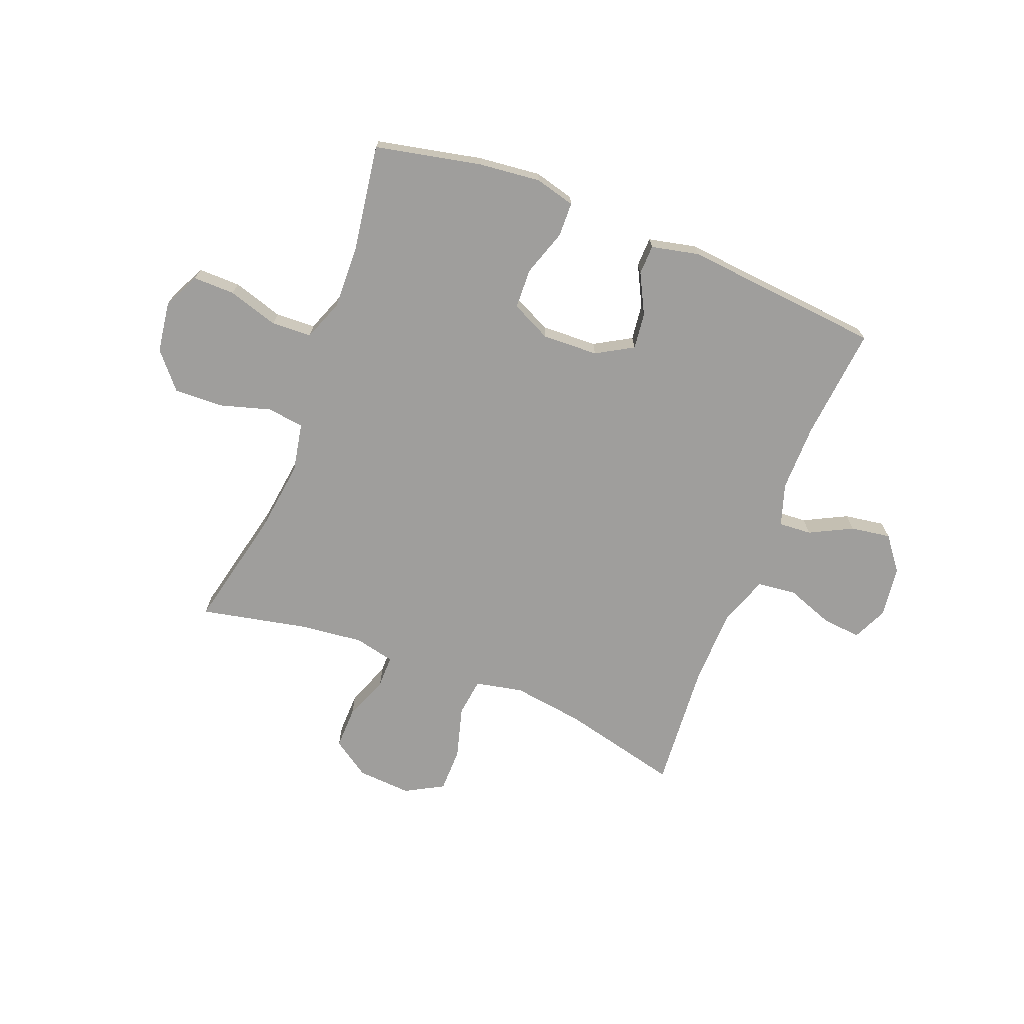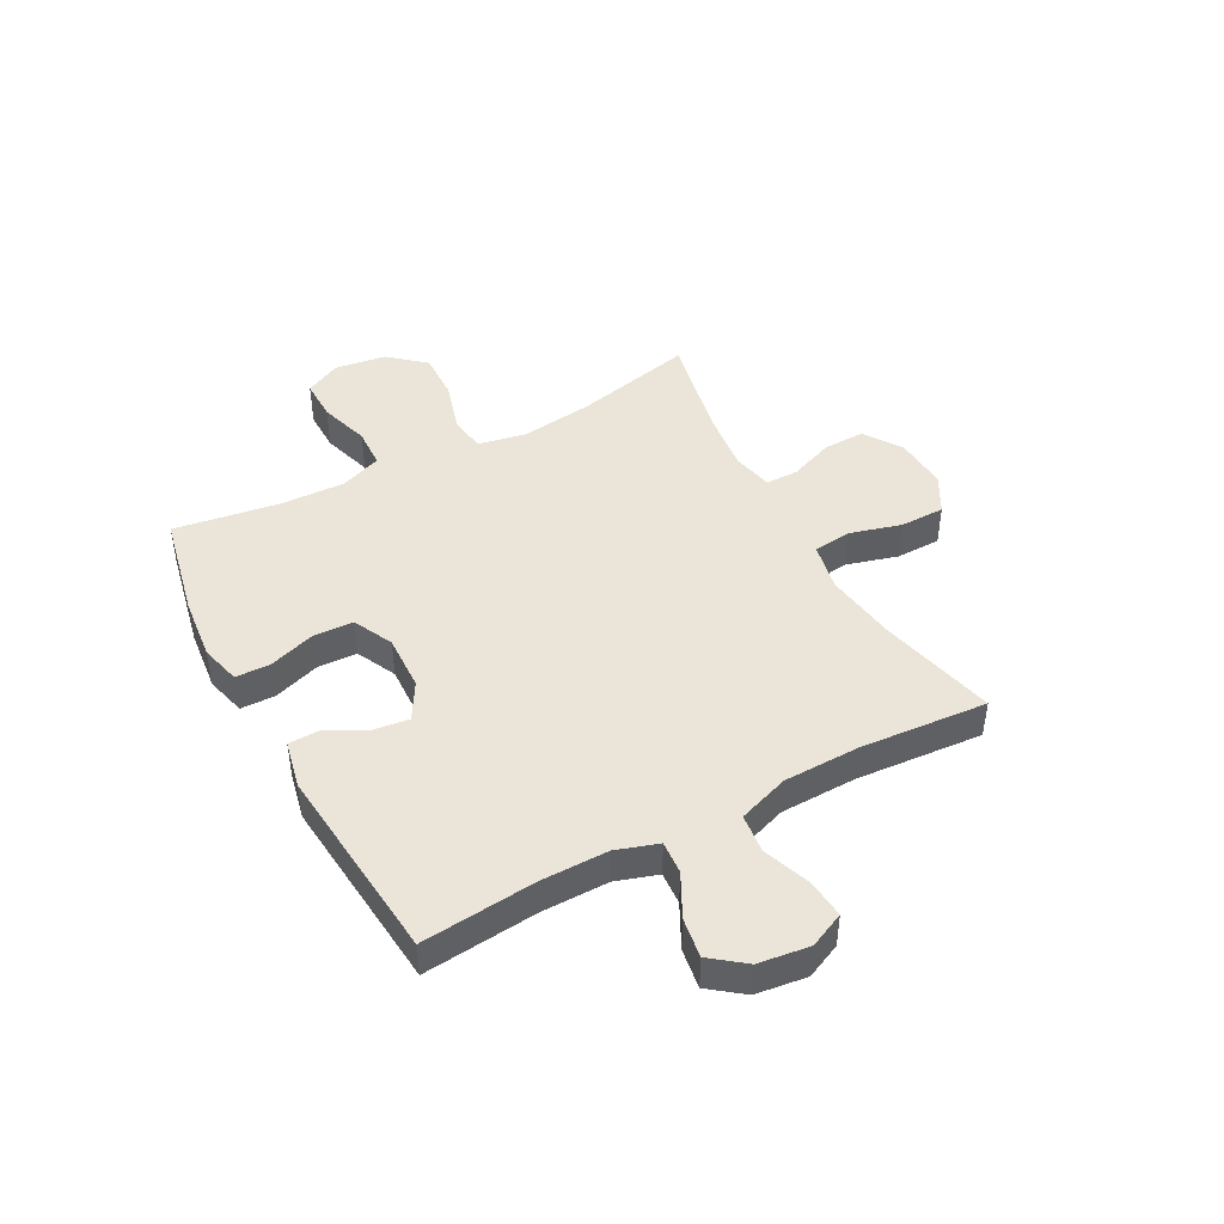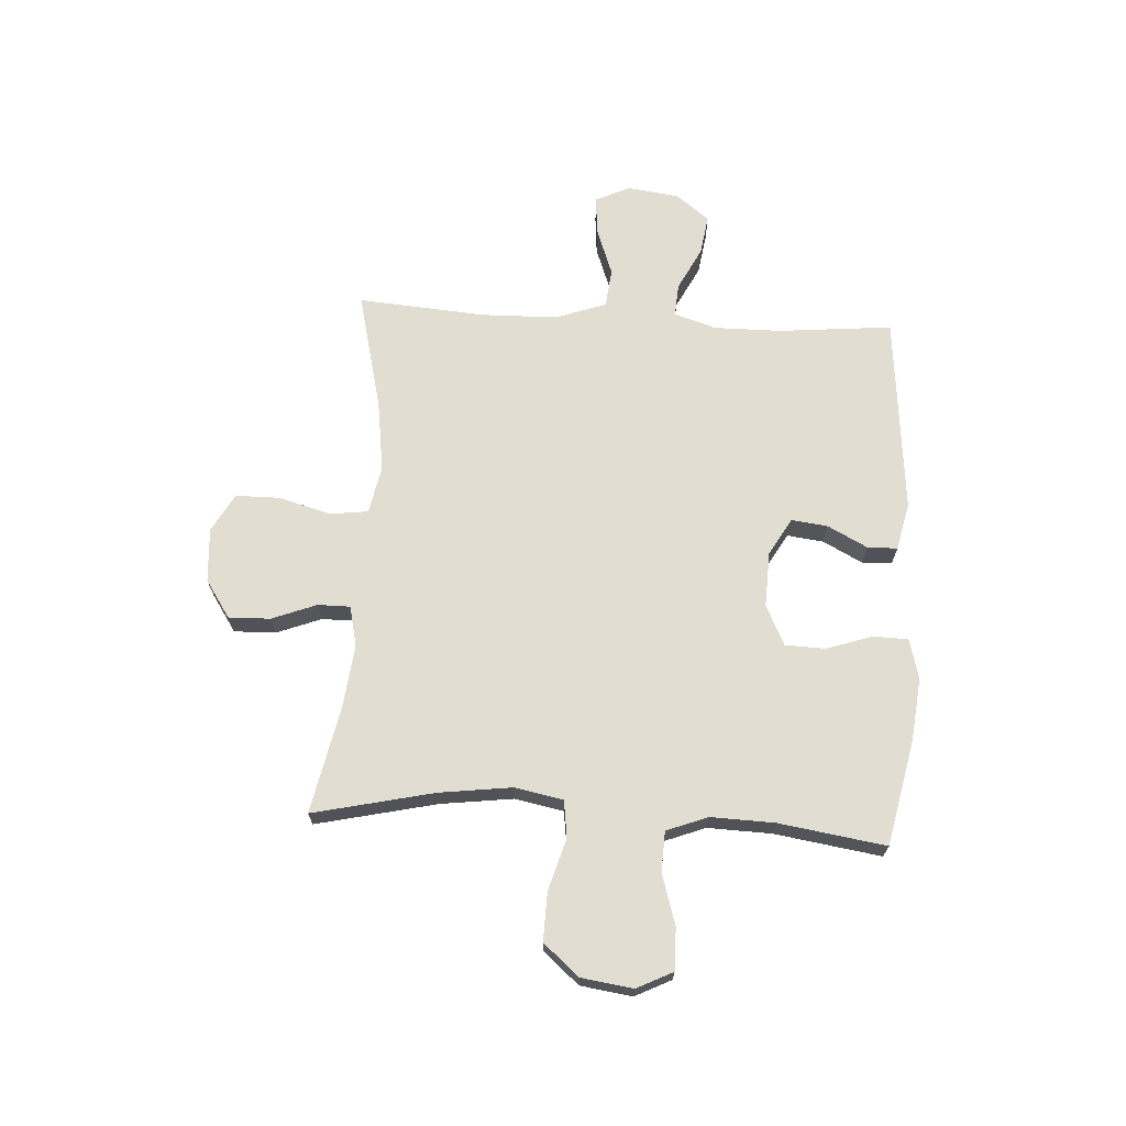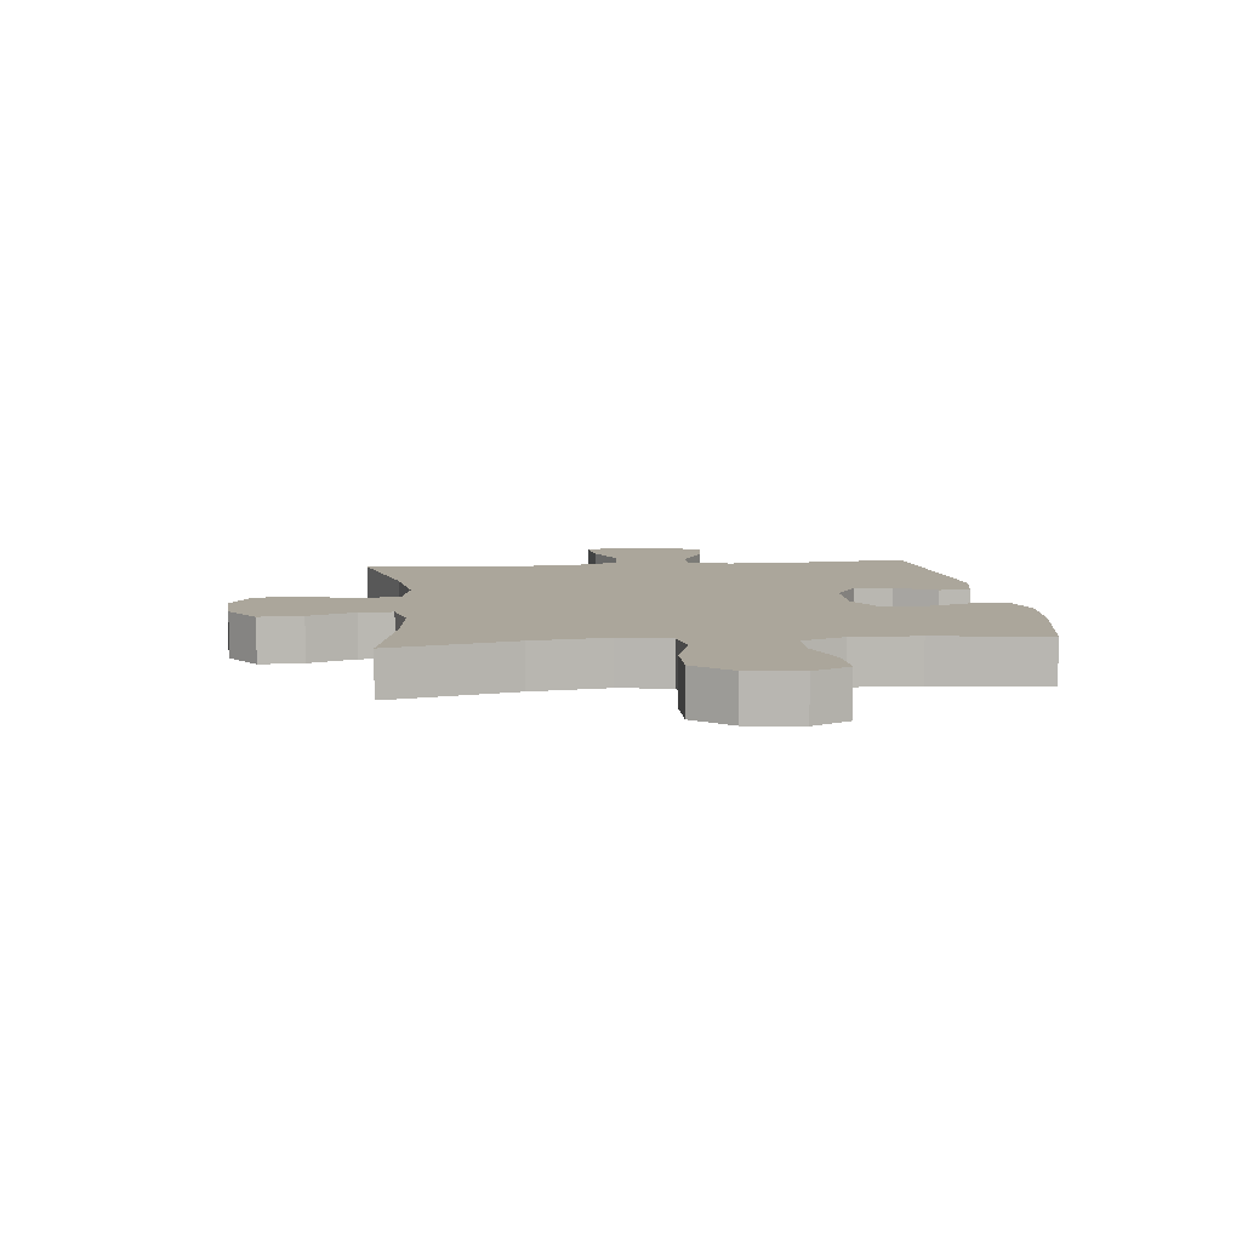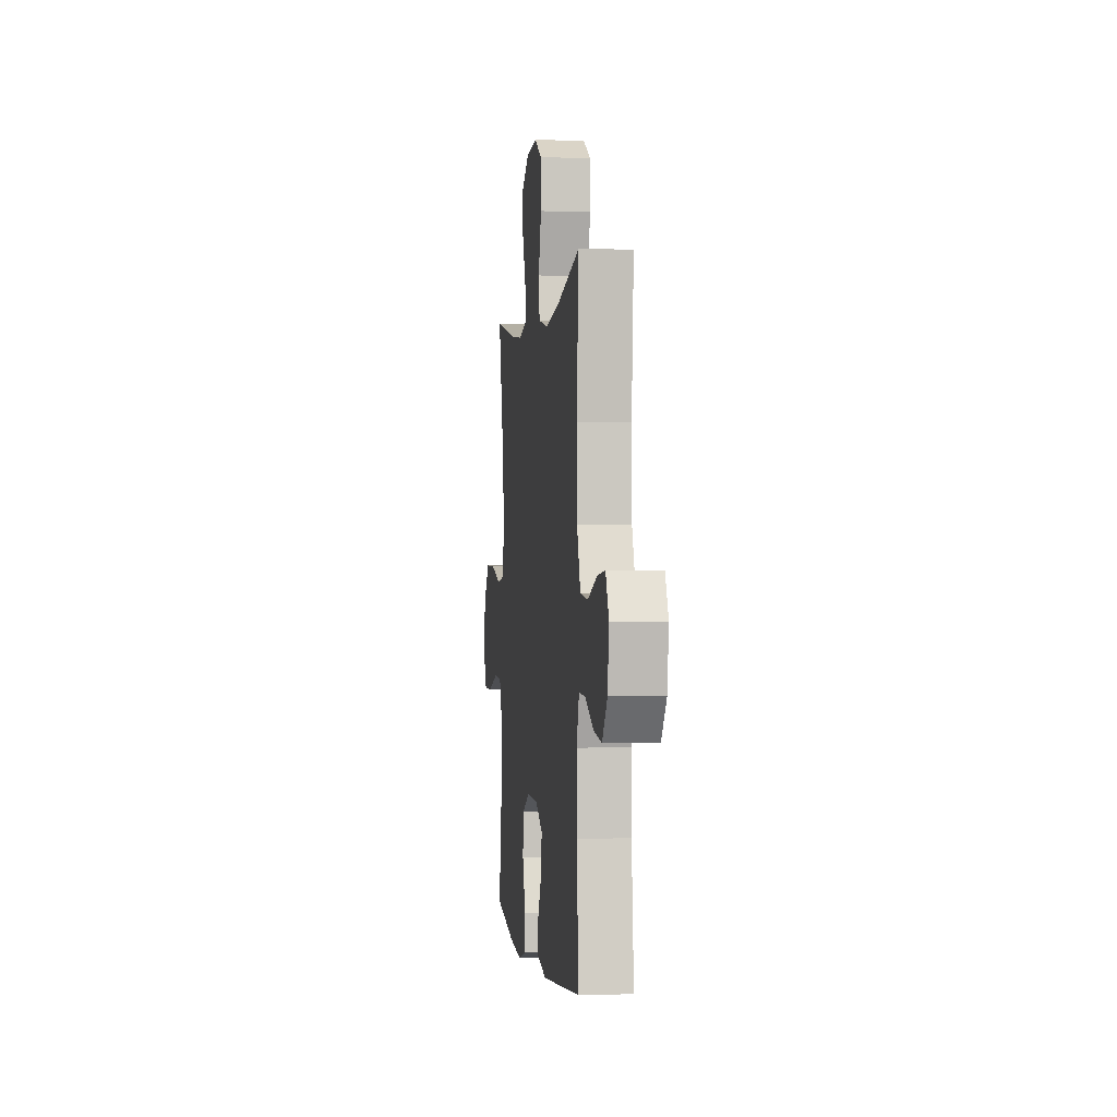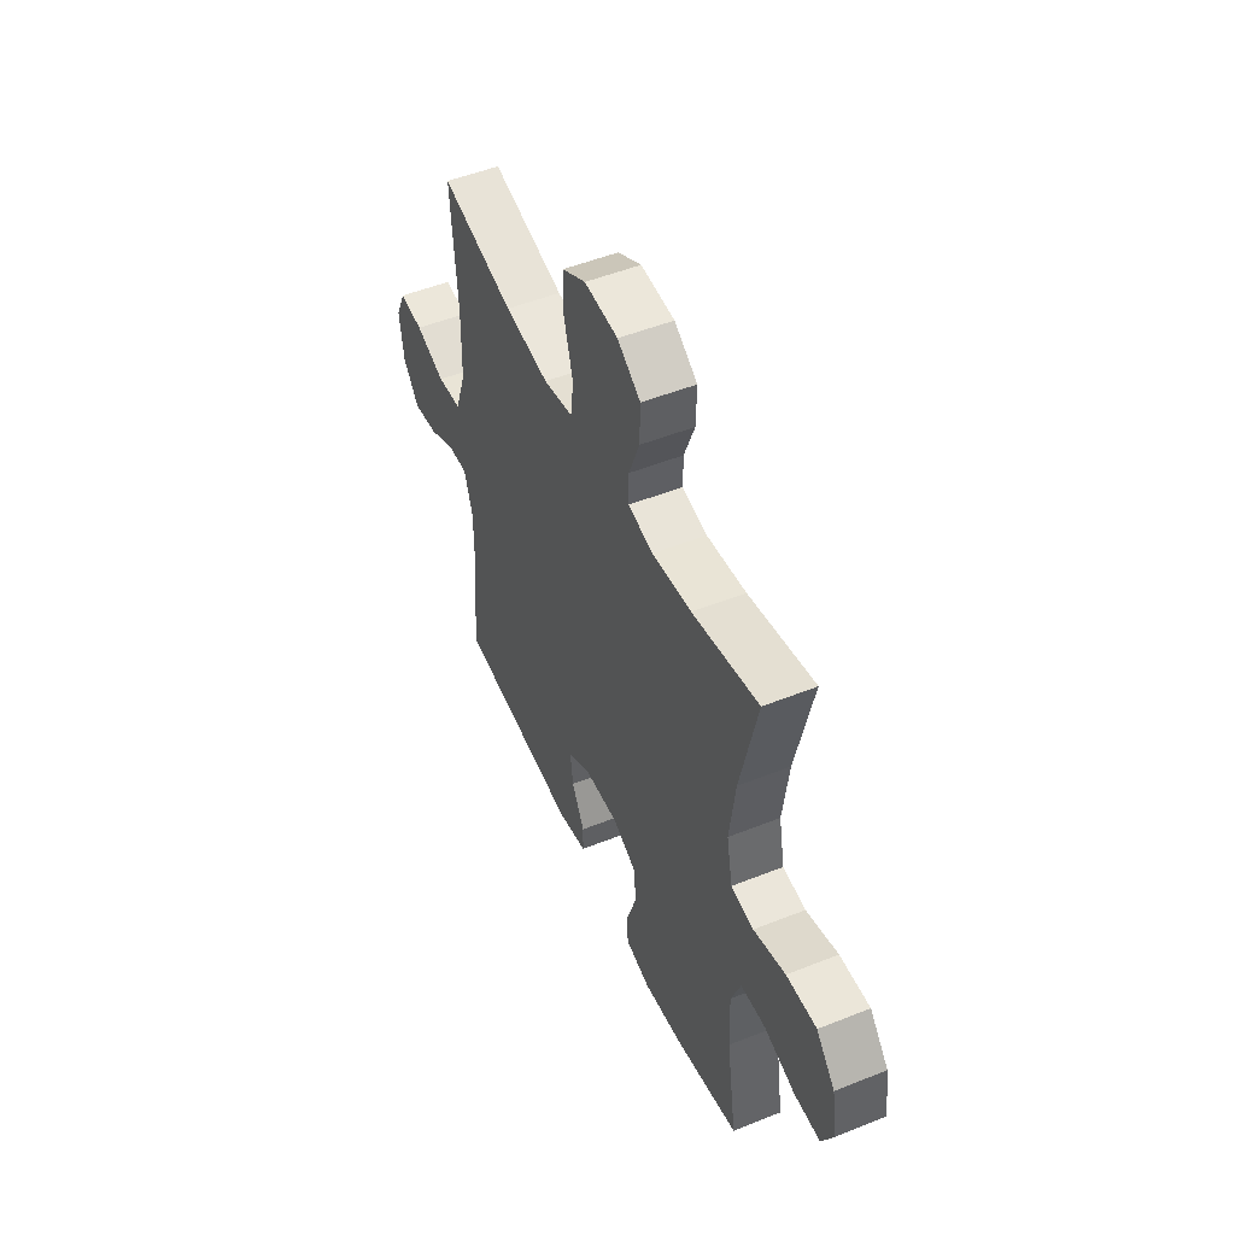
<metadata>
{"format":"obj","ext":"obj","renderer":"f3d","projection":"perspective","resolution":1024,"background":"white","views":[{"elev":-71.0,"azim":158.6,"up":"+Y"},{"elev":45.0,"azim":-118.3,"up":"+Y"},{"elev":68.6,"azim":93.3,"up":"+Y"},{"elev":8.0,"azim":83.4,"up":"+Y"},{"elev":-0.5,"azim":-97.4,"up":"+Z"},{"elev":50.4,"azim":66.3,"up":"+Z"}]}
</metadata>
<code>
o path84_path84.001
v 0.4725 0.0375 -0.3221
v 0.4686 0.0375 -0.2063
v 0.4973 0.0375 -0.1311
v 0.5703 0.0375 -0.1279
v 0.6623 0.0375 -0.156
v 0.7386 0.0375 -0.1569
v 0.7711 0.0375 -0.09126
v 0.7575 0.0375 0.002583
v 0.702 0.0375 0.06708
v 0.6136 0.0375 0.06454
v 0.5198 0.0375 0.0369
v 0.4529 0.0375 0.04598
v 0.4356 0.0375 0.1342
v 0.4526 0.0375 0.2664
v 0.5022 0.0375 0.4858
v 0.3079 0.0375 0.4451
v 0.1925 0.0375 0.4319
v 0.119 0.0375 0.4484
v 0.119 0.0375 0.5074
v 0.1502 0.0375 0.5889
v 0.152 0.0375 0.6647
v 0.08379 0.0375 0.7103
v -0.01481 0.0375 0.7165
v -0.08409 0.0375 0.6781
v -0.08464 0.0375 0.5968
v -0.05824 0.0375 0.5028
v -0.06698 0.0375 0.4335
v -0.1536 0.0375 0.4156
v -0.2836 0.0375 0.4336
v -0.4995 0.0375 0.4858
v -0.4816 0.0375 0.2541
v -0.4844 0.0375 0.1149
v -0.5166 0.0375 0.0226
v -0.5877 0.0375 0.0147
v -0.6744 0.0375 0.04647
v -0.7448 0.0375 0.05268
v -0.7739 0.0375 -0.01083
v -0.7617 0.0375 -0.1038
v -0.7145 0.0375 -0.1649
v -0.6418 0.0375 -0.1538
v -0.564 0.0375 -0.1139
v -0.5043 0.0375 -0.1098
v -0.4793 0.0375 -0.1861
v -0.4799 0.0375 -0.3086
v -0.4995 0.0375 -0.5161
v -0.1368 0.0375 -0.5496
v -0.04997 0.0375 -0.5305
v -0.04871 0.0375 -0.476
v -0.08618 0.0375 -0.4037
v -0.0945 0.0375 -0.3375
v -0.02755 0.0375 -0.2986
v 0.07381 0.0375 -0.2945
v 0.1469 0.0375 -0.3297
v 0.1497 0.0375 -0.4026
v 0.1217 0.0375 -0.4869
v 0.1234 0.0375 -0.5502
v 0.1966 0.0375 -0.5692
v 0.3106 0.0375 -0.5568
v 0.5022 0.0375 -0.5161
v 0.4725 -0.0375 -0.3221
v 0.4686 -0.0375 -0.2063
v 0.4973 -0.0375 -0.1311
v 0.5703 -0.0375 -0.1279
v 0.6623 -0.0375 -0.156
v 0.7386 -0.0375 -0.1569
v 0.7711 -0.0375 -0.09126
v 0.7575 -0.0375 0.002583
v 0.702 -0.0375 0.06708
v 0.6136 -0.0375 0.06454
v 0.5198 -0.0375 0.0369
v 0.4529 -0.0375 0.04598
v 0.4356 -0.0375 0.1342
v 0.4526 -0.0375 0.2664
v 0.5022 -0.0375 0.4858
v 0.3079 -0.0375 0.4451
v 0.1925 -0.0375 0.4319
v 0.119 -0.0375 0.4484
v 0.119 -0.0375 0.5074
v 0.1502 -0.0375 0.5889
v 0.152 -0.0375 0.6647
v 0.08379 -0.0375 0.7103
v -0.01481 -0.0375 0.7165
v -0.08409 -0.0375 0.6781
v -0.08464 -0.0375 0.5968
v -0.05824 -0.0375 0.5028
v -0.06698 -0.0375 0.4335
v -0.1536 -0.0375 0.4156
v -0.2836 -0.0375 0.4336
v -0.4995 -0.0375 0.4858
v -0.4816 -0.0375 0.2541
v -0.4844 -0.0375 0.1149
v -0.5166 -0.0375 0.0226
v -0.5877 -0.0375 0.0147
v -0.6744 -0.0375 0.04647
v -0.7448 -0.0375 0.05268
v -0.7739 -0.0375 -0.01083
v -0.7617 -0.0375 -0.1038
v -0.7145 -0.0375 -0.1649
v -0.6418 -0.0375 -0.1538
v -0.564 -0.0375 -0.1139
v -0.5043 -0.0375 -0.1098
v -0.4793 -0.0375 -0.1861
v -0.4799 -0.0375 -0.3086
v -0.4995 -0.0375 -0.5161
v -0.1368 -0.0375 -0.5496
v -0.04997 -0.0375 -0.5305
v -0.04871 -0.0375 -0.476
v -0.08618 -0.0375 -0.4037
v -0.0945 -0.0375 -0.3375
v -0.02755 -0.0375 -0.2986
v 0.07381 -0.0375 -0.2945
v 0.1469 -0.0375 -0.3297
v 0.1497 -0.0375 -0.4026
v 0.1217 -0.0375 -0.4869
v 0.1234 -0.0375 -0.5502
v 0.1966 -0.0375 -0.5692
v 0.3106 -0.0375 -0.5568
v 0.5022 -0.0375 -0.5161
v 0.7386 0.0375 -0.1569
v 0.7386 0.0375 -0.1569
v 0.7711 0.0375 -0.09126
v 0.7575 0.0375 0.002583
v 0.702 0.0375 0.06708
v 0.6623 0.0375 -0.156
v 0.6136 0.0375 0.06454
v 0.5703 0.0375 -0.1279
v 0.5198 0.0375 0.0369
v 0.4973 0.0375 -0.1311
v 0.4973 0.0375 -0.1311
v 0.4529 0.0375 0.04598
v 0.4529 0.0375 0.04598
v 0.4686 0.0375 -0.2063
v 0.5022 0.0375 -0.5161
v 0.5022 0.0375 -0.5161
v 0.4725 0.0375 -0.3221
v 0.4526 0.0375 0.2664
v 0.5022 0.0375 0.4858
v 0.5022 0.0375 0.4858
v 0.4356 0.0375 0.1342
v 0.3106 0.0375 -0.5568
v 0.3079 0.0375 0.4451
v 0.1966 0.0375 -0.5692
v 0.1925 0.0375 0.4319
v 0.1234 0.0375 -0.5502
v 0.1234 0.0375 -0.5502
v 0.119 0.0375 0.4484
v 0.119 0.0375 0.4484
v 0.1502 0.0375 0.5889
v 0.152 0.0375 0.6647
v 0.08379 0.0375 0.7103
v 0.119 0.0375 0.5074
v 0.1217 0.0375 -0.4869
v 0.1497 0.0375 -0.4026
v 0.1469 0.0375 -0.3297
v 0.1469 0.0375 -0.3297
v 0.07381 0.0375 -0.2945
v -0.01481 0.0375 0.7165
v -0.02755 0.0375 -0.2986
v -0.08409 0.0375 0.6781
v -0.08409 0.0375 0.6781
v -0.0945 0.0375 -0.3375
v -0.0945 0.0375 -0.3375
v -0.04997 0.0375 -0.5305
v -0.04997 0.0375 -0.5305
v -0.04871 0.0375 -0.476
v -0.08618 0.0375 -0.4037
v -0.1368 0.0375 -0.5496
v -0.05824 0.0375 0.5028
v -0.06698 0.0375 0.4335
v -0.06698 0.0375 0.4335
v -0.08464 0.0375 0.5968
v -0.1536 0.0375 0.4156
v -0.2836 0.0375 0.4336
v -0.4995 0.0375 -0.5161
v -0.4995 0.0375 -0.5161
v -0.4793 0.0375 -0.1861
v -0.4799 0.0375 -0.3086
v -0.4995 0.0375 0.4858
v -0.4995 0.0375 0.4858
v -0.4816 0.0375 0.2541
v -0.5043 0.0375 -0.1098
v -0.5043 0.0375 -0.1098
v -0.4844 0.0375 0.1149
v -0.5166 0.0375 0.0226
v -0.5166 0.0375 0.0226
v -0.564 0.0375 -0.1139
v -0.5877 0.0375 0.0147
v -0.6418 0.0375 -0.1538
v -0.6744 0.0375 0.04647
v -0.7145 0.0375 -0.1649
v -0.7145 0.0375 -0.1649
v -0.7448 0.0375 0.05268
v -0.7448 0.0375 0.05268
v -0.7617 0.0375 -0.1038
v -0.7739 0.0375 -0.01083
v 0.7386 -0.0375 -0.1569
v 0.7386 -0.0375 -0.1569
v 0.7711 -0.0375 -0.09126
v 0.7575 -0.0375 0.002583
v 0.702 -0.0375 0.06708
v 0.6623 -0.0375 -0.156
v 0.6136 -0.0375 0.06454
v 0.5703 -0.0375 -0.1279
v 0.5198 -0.0375 0.0369
v 0.4973 -0.0375 -0.1311
v 0.4973 -0.0375 -0.1311
v 0.4529 -0.0375 0.04598
v 0.4529 -0.0375 0.04598
v 0.4686 -0.0375 -0.2063
v 0.5022 -0.0375 -0.5161
v 0.5022 -0.0375 -0.5161
v 0.4725 -0.0375 -0.3221
v 0.4526 -0.0375 0.2664
v 0.5022 -0.0375 0.4858
v 0.5022 -0.0375 0.4858
v 0.4356 -0.0375 0.1342
v 0.3106 -0.0375 -0.5568
v 0.3079 -0.0375 0.4451
v 0.1966 -0.0375 -0.5692
v 0.1925 -0.0375 0.4319
v 0.1234 -0.0375 -0.5502
v 0.1234 -0.0375 -0.5502
v 0.119 -0.0375 0.4484
v 0.119 -0.0375 0.4484
v 0.1502 -0.0375 0.5889
v 0.152 -0.0375 0.6647
v 0.08379 -0.0375 0.7103
v 0.119 -0.0375 0.5074
v 0.1217 -0.0375 -0.4869
v 0.1497 -0.0375 -0.4026
v 0.1469 -0.0375 -0.3297
v 0.1469 -0.0375 -0.3297
v 0.07381 -0.0375 -0.2945
v -0.01481 -0.0375 0.7165
v -0.02755 -0.0375 -0.2986
v -0.08409 -0.0375 0.6781
v -0.08409 -0.0375 0.6781
v -0.0945 -0.0375 -0.3375
v -0.0945 -0.0375 -0.3375
v -0.04997 -0.0375 -0.5305
v -0.04997 -0.0375 -0.5305
v -0.04871 -0.0375 -0.476
v -0.08618 -0.0375 -0.4037
v -0.1368 -0.0375 -0.5496
v -0.05824 -0.0375 0.5028
v -0.06698 -0.0375 0.4335
v -0.06698 -0.0375 0.4335
v -0.08464 -0.0375 0.5968
v -0.1536 -0.0375 0.4156
v -0.2836 -0.0375 0.4336
v -0.4995 -0.0375 -0.5161
v -0.4995 -0.0375 -0.5161
v -0.4793 -0.0375 -0.1861
v -0.4799 -0.0375 -0.3086
v -0.4995 -0.0375 0.4858
v -0.4995 -0.0375 0.4858
v -0.4816 -0.0375 0.2541
v -0.5043 -0.0375 -0.1098
v -0.5043 -0.0375 -0.1098
v -0.4844 -0.0375 0.1149
v -0.5166 -0.0375 0.0226
v -0.5166 -0.0375 0.0226
v -0.564 -0.0375 -0.1139
v -0.5877 -0.0375 0.0147
v -0.6418 -0.0375 -0.1538
v -0.6744 -0.0375 0.04647
v -0.7145 -0.0375 -0.1649
v -0.7145 -0.0375 -0.1649
v -0.7448 -0.0375 0.05268
v -0.7448 -0.0375 0.05268
v -0.7617 -0.0375 -0.1038
v -0.7739 -0.0375 -0.01083
f 227 248 225
f 266 265 264
f 269 272 266
f 223 233 216
f 245 228 248
f 249 235 246
f 203 201 202
f 260 249 257
f 207 209 205
f 257 249 250
f 235 233 246
f 261 258 260
f 244 254 251
f 236 248 234
f 217 230 219
f 212 217 210
f 202 199 200
f 258 253 235
f 260 258 235
f 243 244 242
f 272 271 266
f 231 230 212
f 218 220 213
f 213 220 216
f 242 244 240
f 254 238 253
f 263 264 265
f 246 233 223
f 261 263 258
f 244 243 254
f 246 223 245
f 234 248 227
f 202 201 199
f 238 254 243
f 209 231 212
f 198 201 196
f 207 233 231
f 228 245 223
f 267 265 271
f 260 235 249
f 225 248 228
f 226 227 225
f 220 223 216
f 207 231 209
f 218 213 214
f 216 233 207
f 219 230 229
f 204 205 203
f 264 263 261
f 212 230 217
f 257 250 255
f 265 266 271
f 219 229 221
f 235 253 238
f 207 205 204
f 199 201 198
f 204 203 202
f 120 7 66 197
f 7 8 67 66
f 8 9 68 67
f 5 6 65 64
f 9 10 69 68
f 4 5 64 63
f 10 11 70 69
f 129 4 63 206
f 11 131 208 70
f 2 3 62 61
f 134 1 60 211
f 14 138 215 73
f 1 2 61 60
f 12 13 72 71
f 13 14 73 72
f 58 59 118 117
f 15 16 75 74
f 57 58 117 116
f 16 17 76 75
f 145 57 116 222
f 17 147 224 76
f 20 21 80 79
f 21 22 81 80
f 19 20 79 78
f 55 56 115 114
f 54 55 114 113
f 155 54 113 232
f 52 53 112 111
f 18 19 78 77
f 22 23 82 81
f 51 52 111 110
f 23 160 237 82
f 162 51 110 239
f 164 48 107 241
f 48 49 108 107
f 46 47 106 105
f 26 170 247 85
f 25 26 85 84
f 24 25 84 83
f 27 28 87 86
f 49 50 109 108
f 28 29 88 87
f 175 46 105 252
f 43 44 103 102
f 179 31 90 256
f 29 30 89 88
f 182 43 102 259
f 31 32 91 90
f 32 185 262 91
f 44 45 104 103
f 41 42 101 100
f 33 34 93 92
f 40 41 100 99
f 34 35 94 93
f 191 40 99 268
f 35 193 270 94
f 38 39 98 97
f 37 38 97 96
f 36 37 96 95
f 150 148 171
f 189 187 188
f 192 189 195
f 146 139 156
f 168 171 151
f 172 169 158
f 126 125 124
f 183 180 172
f 130 128 132
f 180 173 172
f 158 169 156
f 184 183 181
f 167 174 177
f 159 157 171
f 140 142 153
f 135 133 140
f 125 123 122
f 181 158 176
f 183 158 181
f 166 165 167
f 195 189 194
f 154 135 153
f 141 136 143
f 136 139 143
f 165 163 167
f 177 176 161
f 186 188 187
f 169 146 156
f 184 181 186
f 167 177 166
f 169 168 146
f 157 150 171
f 125 122 124
f 161 166 177
f 132 135 154
f 121 119 124
f 130 154 156
f 151 146 168
f 190 194 188
f 183 172 158
f 148 151 171
f 149 148 150
f 143 139 146
f 130 132 154
f 141 137 136
f 139 130 156
f 142 152 153
f 127 126 128
f 187 184 186
f 135 140 153
f 180 178 173
f 188 194 189
f 142 144 152
f 158 161 176
f 130 127 128
f 122 121 124
f 127 125 126

</code>
